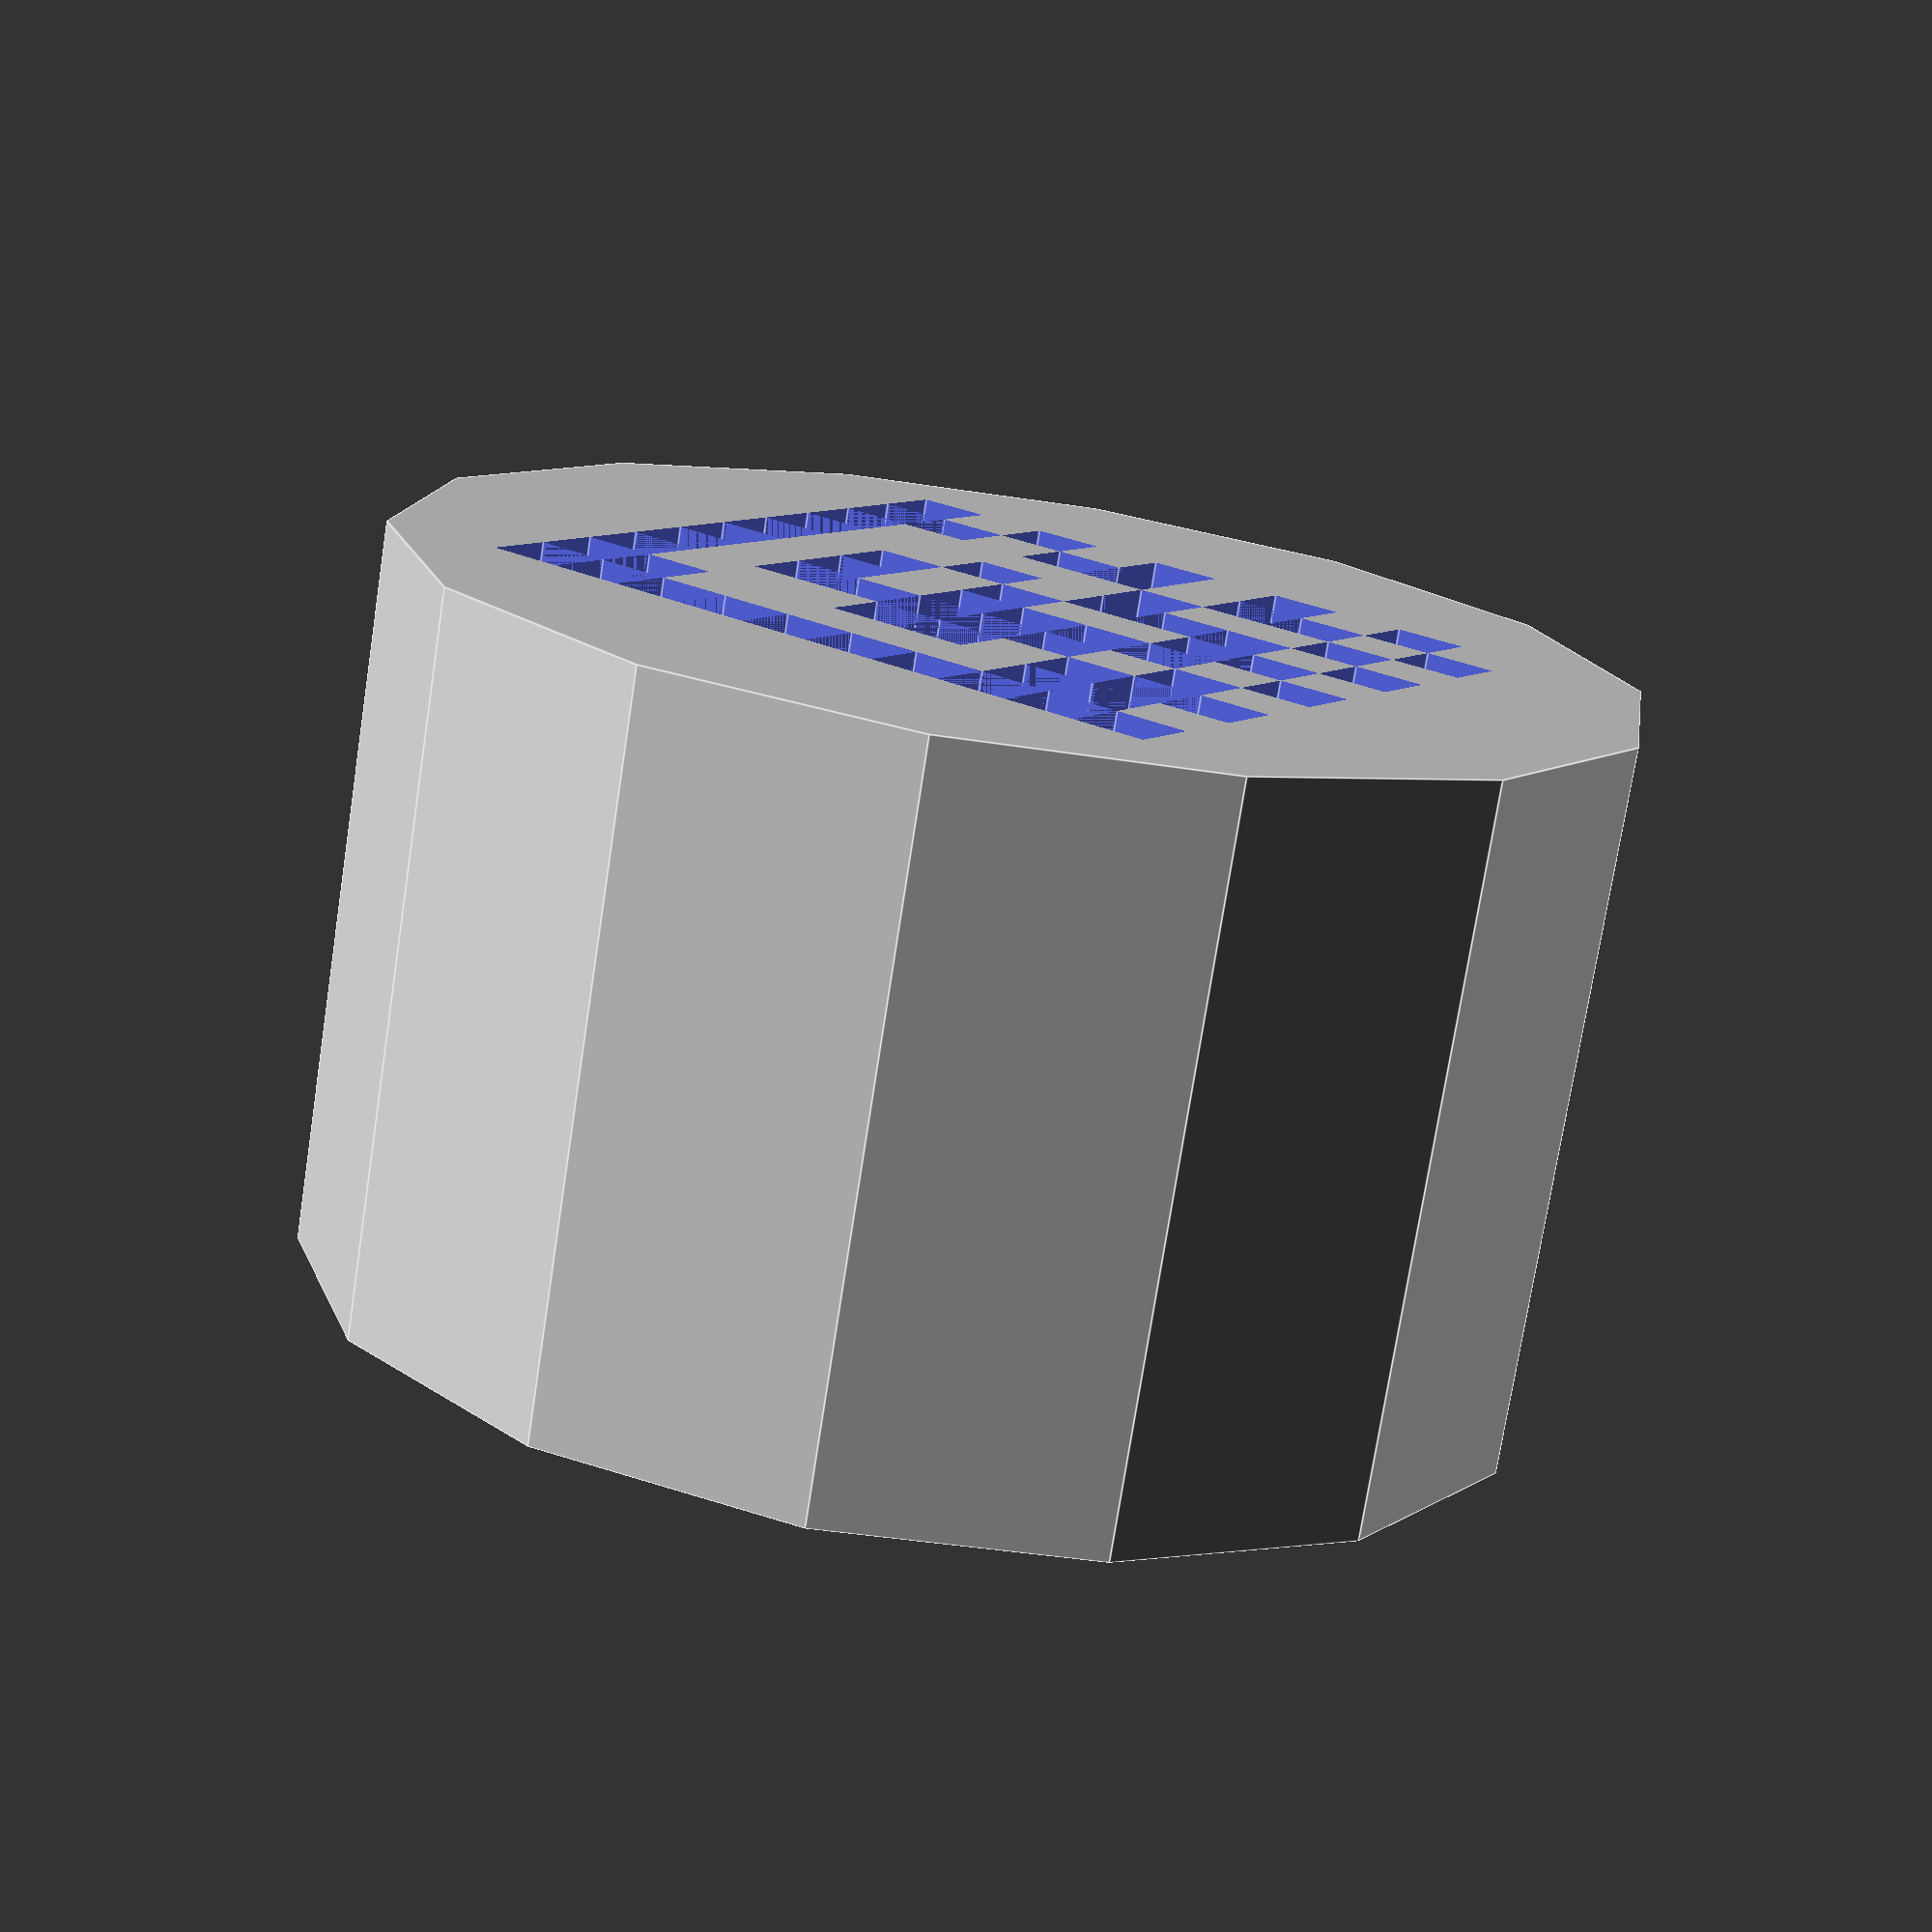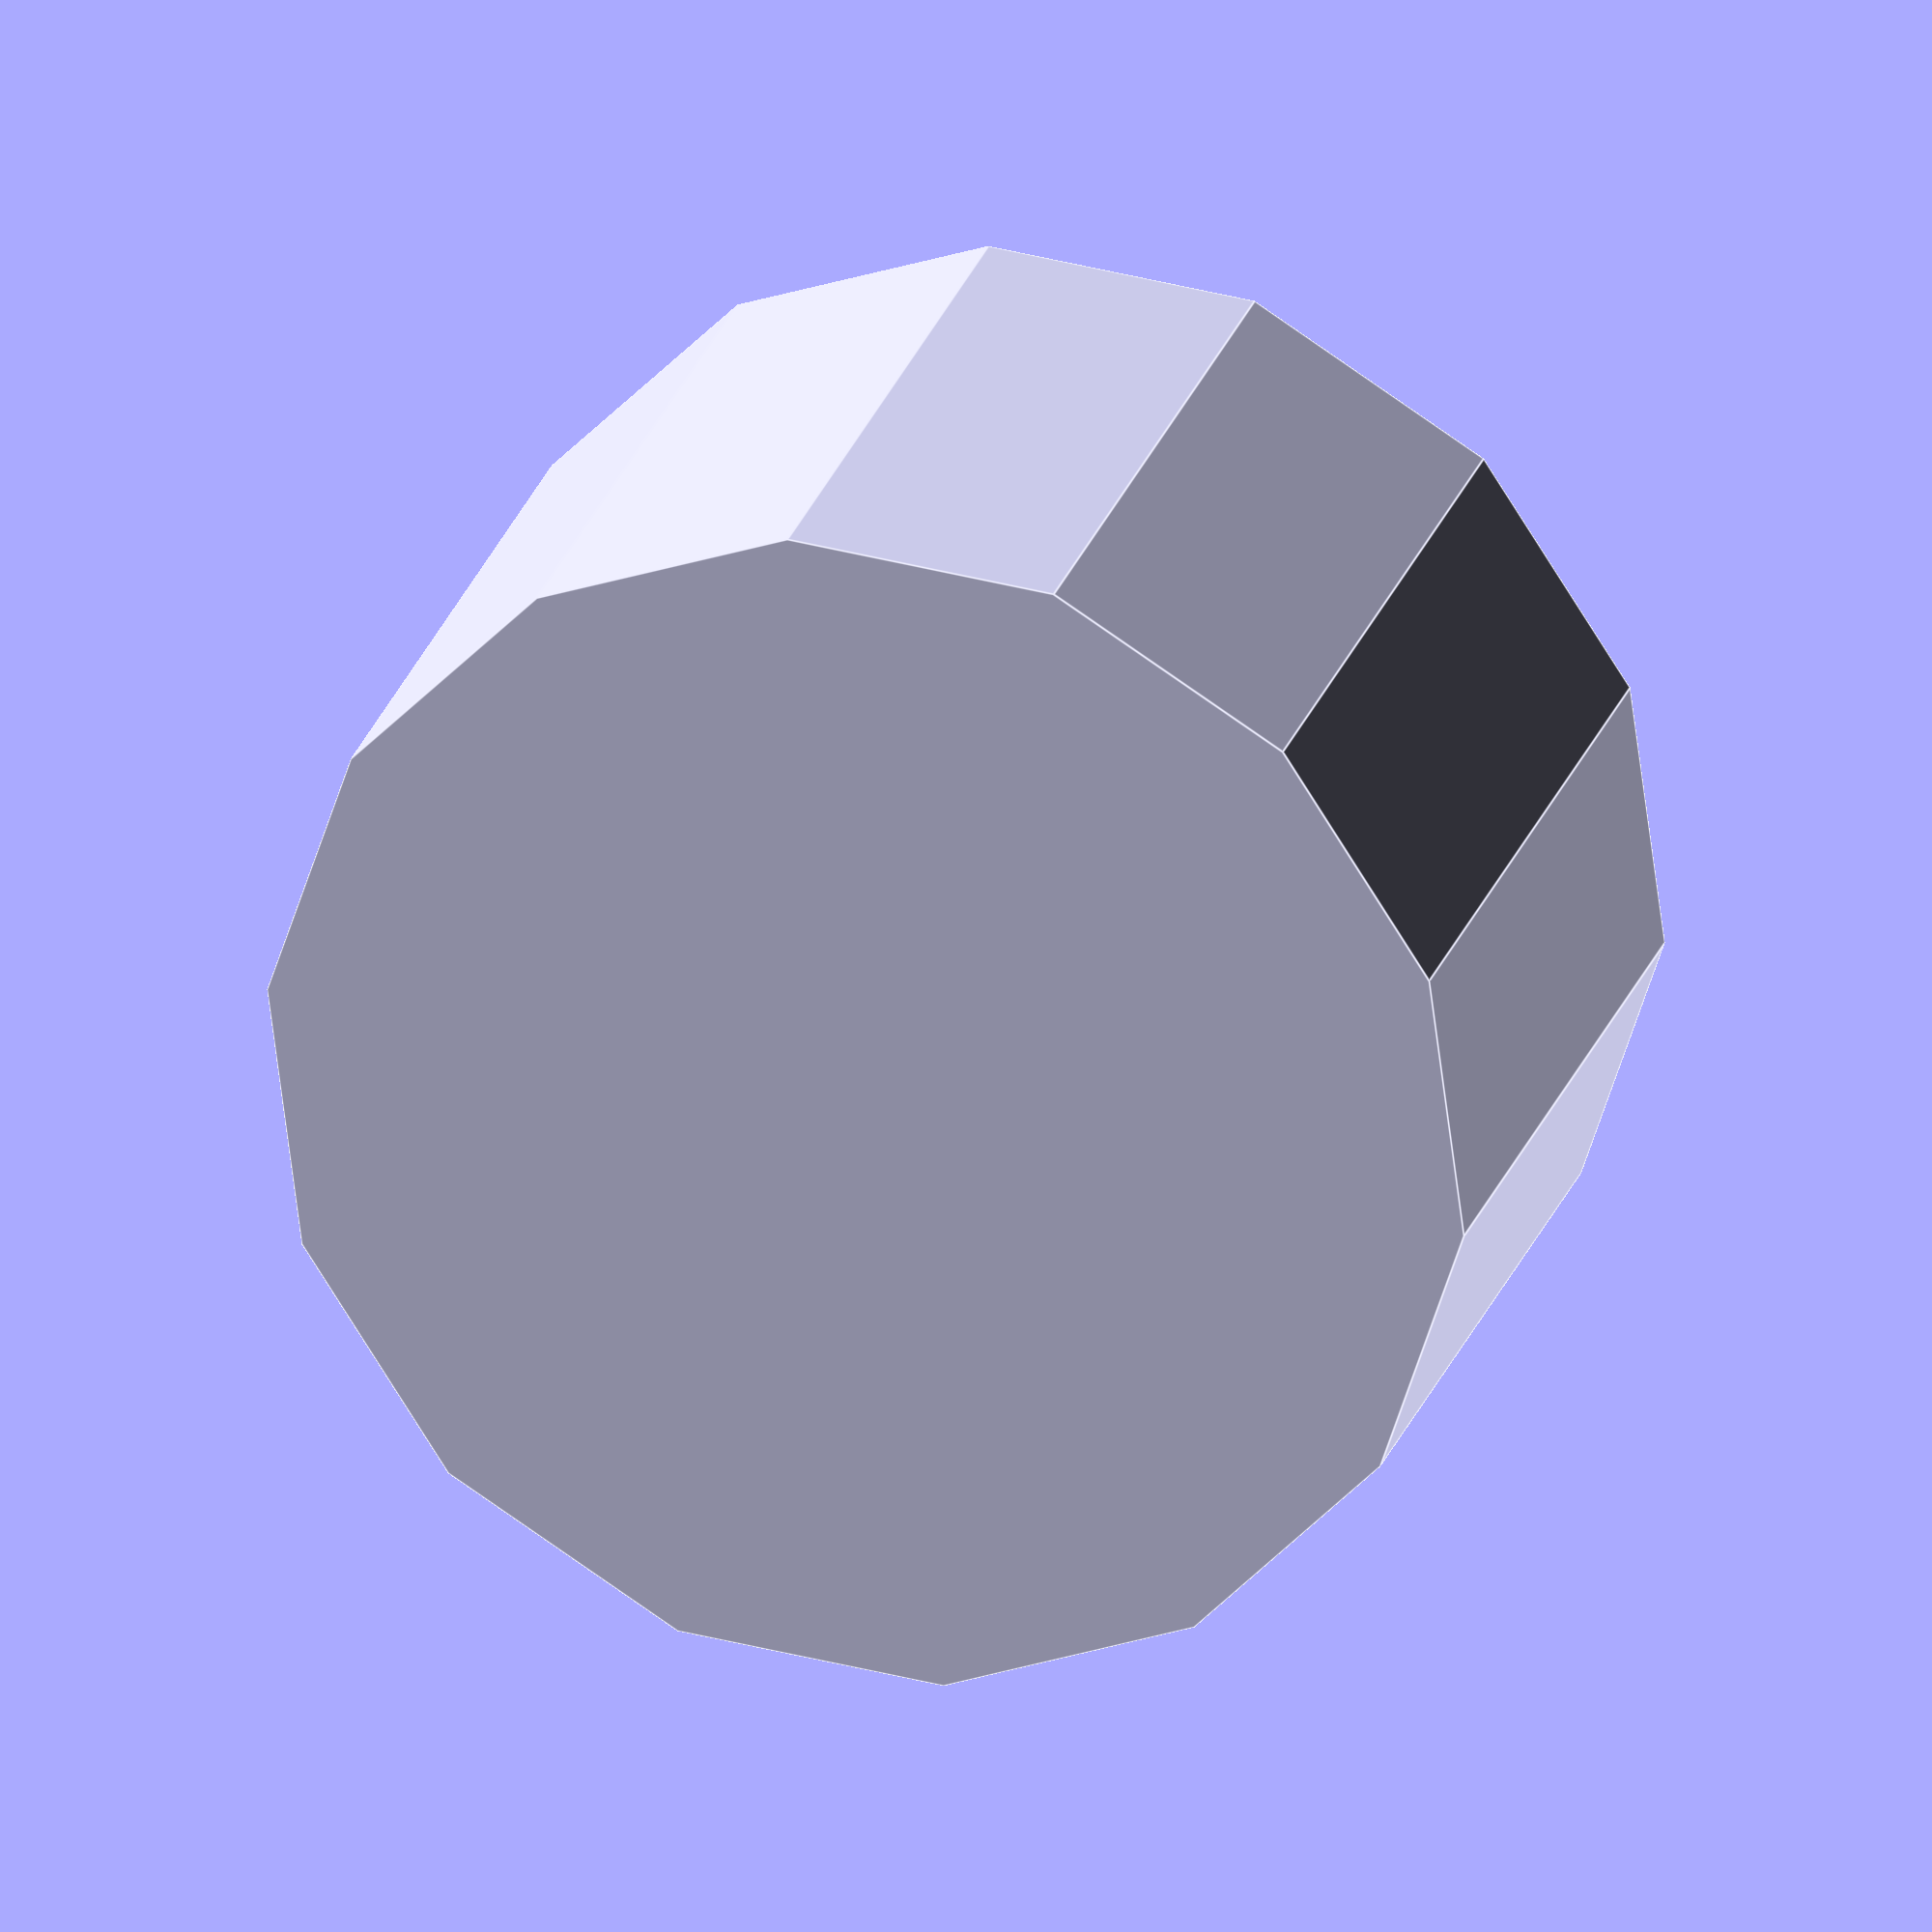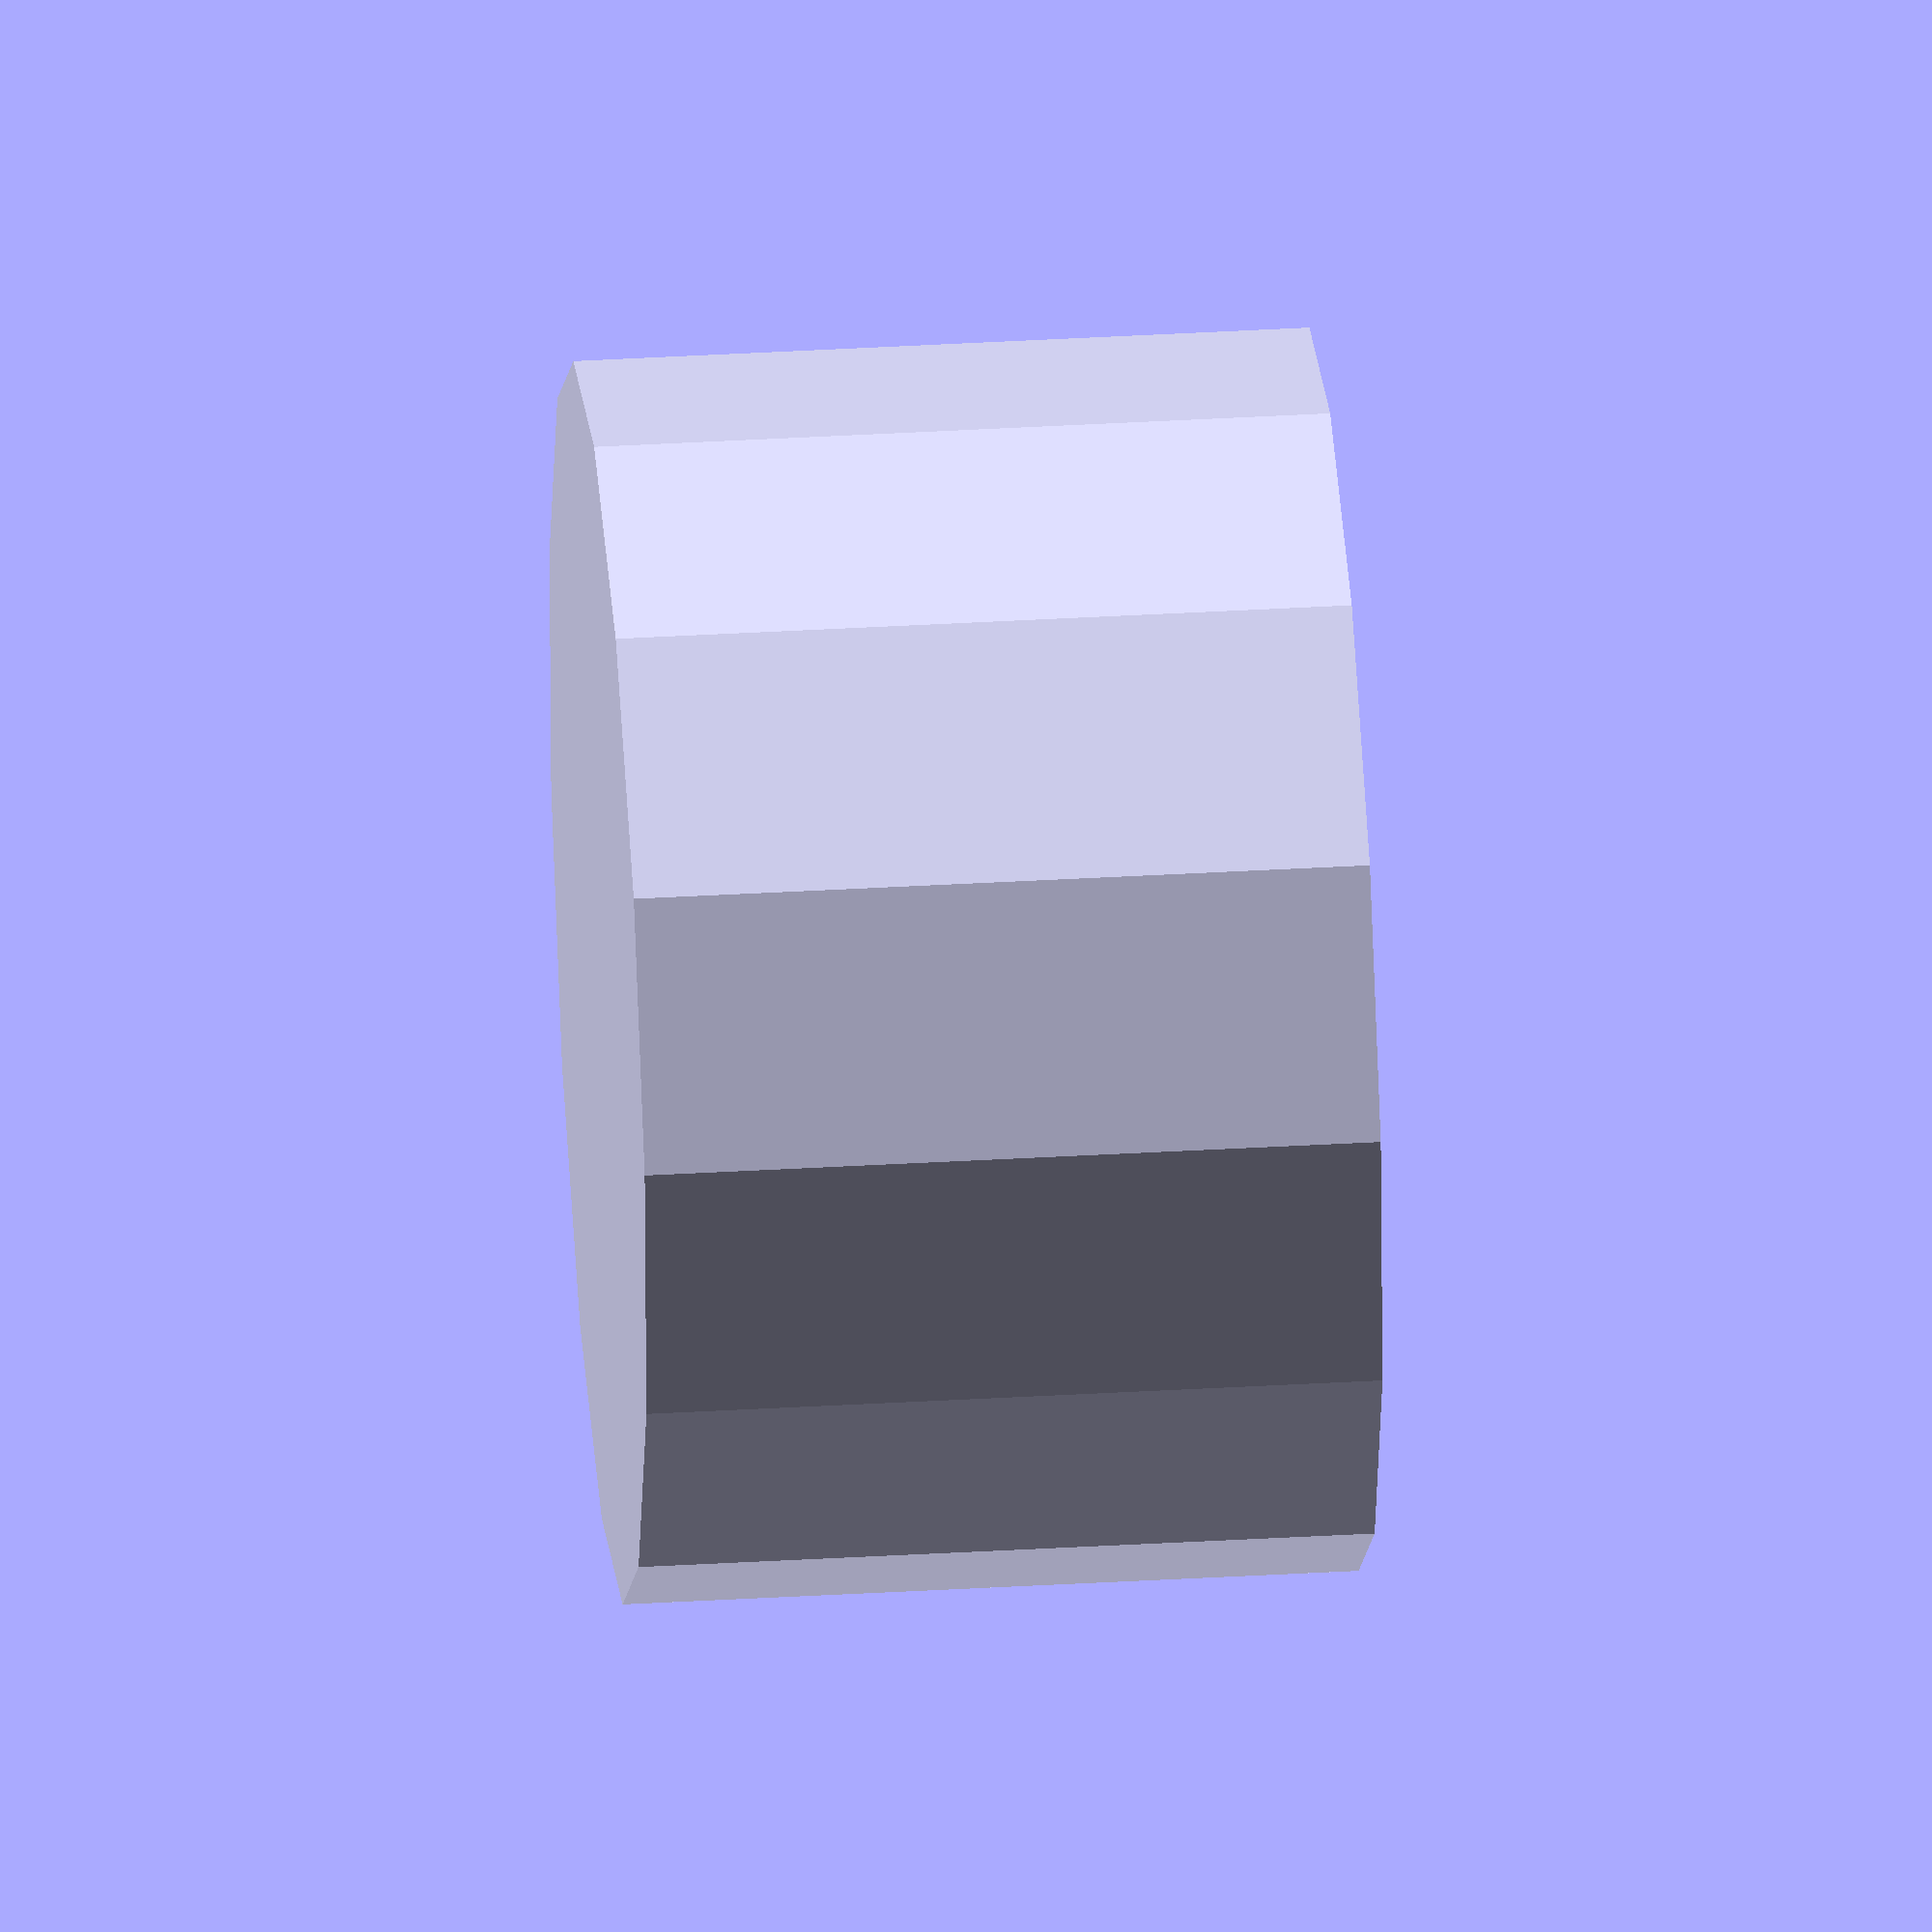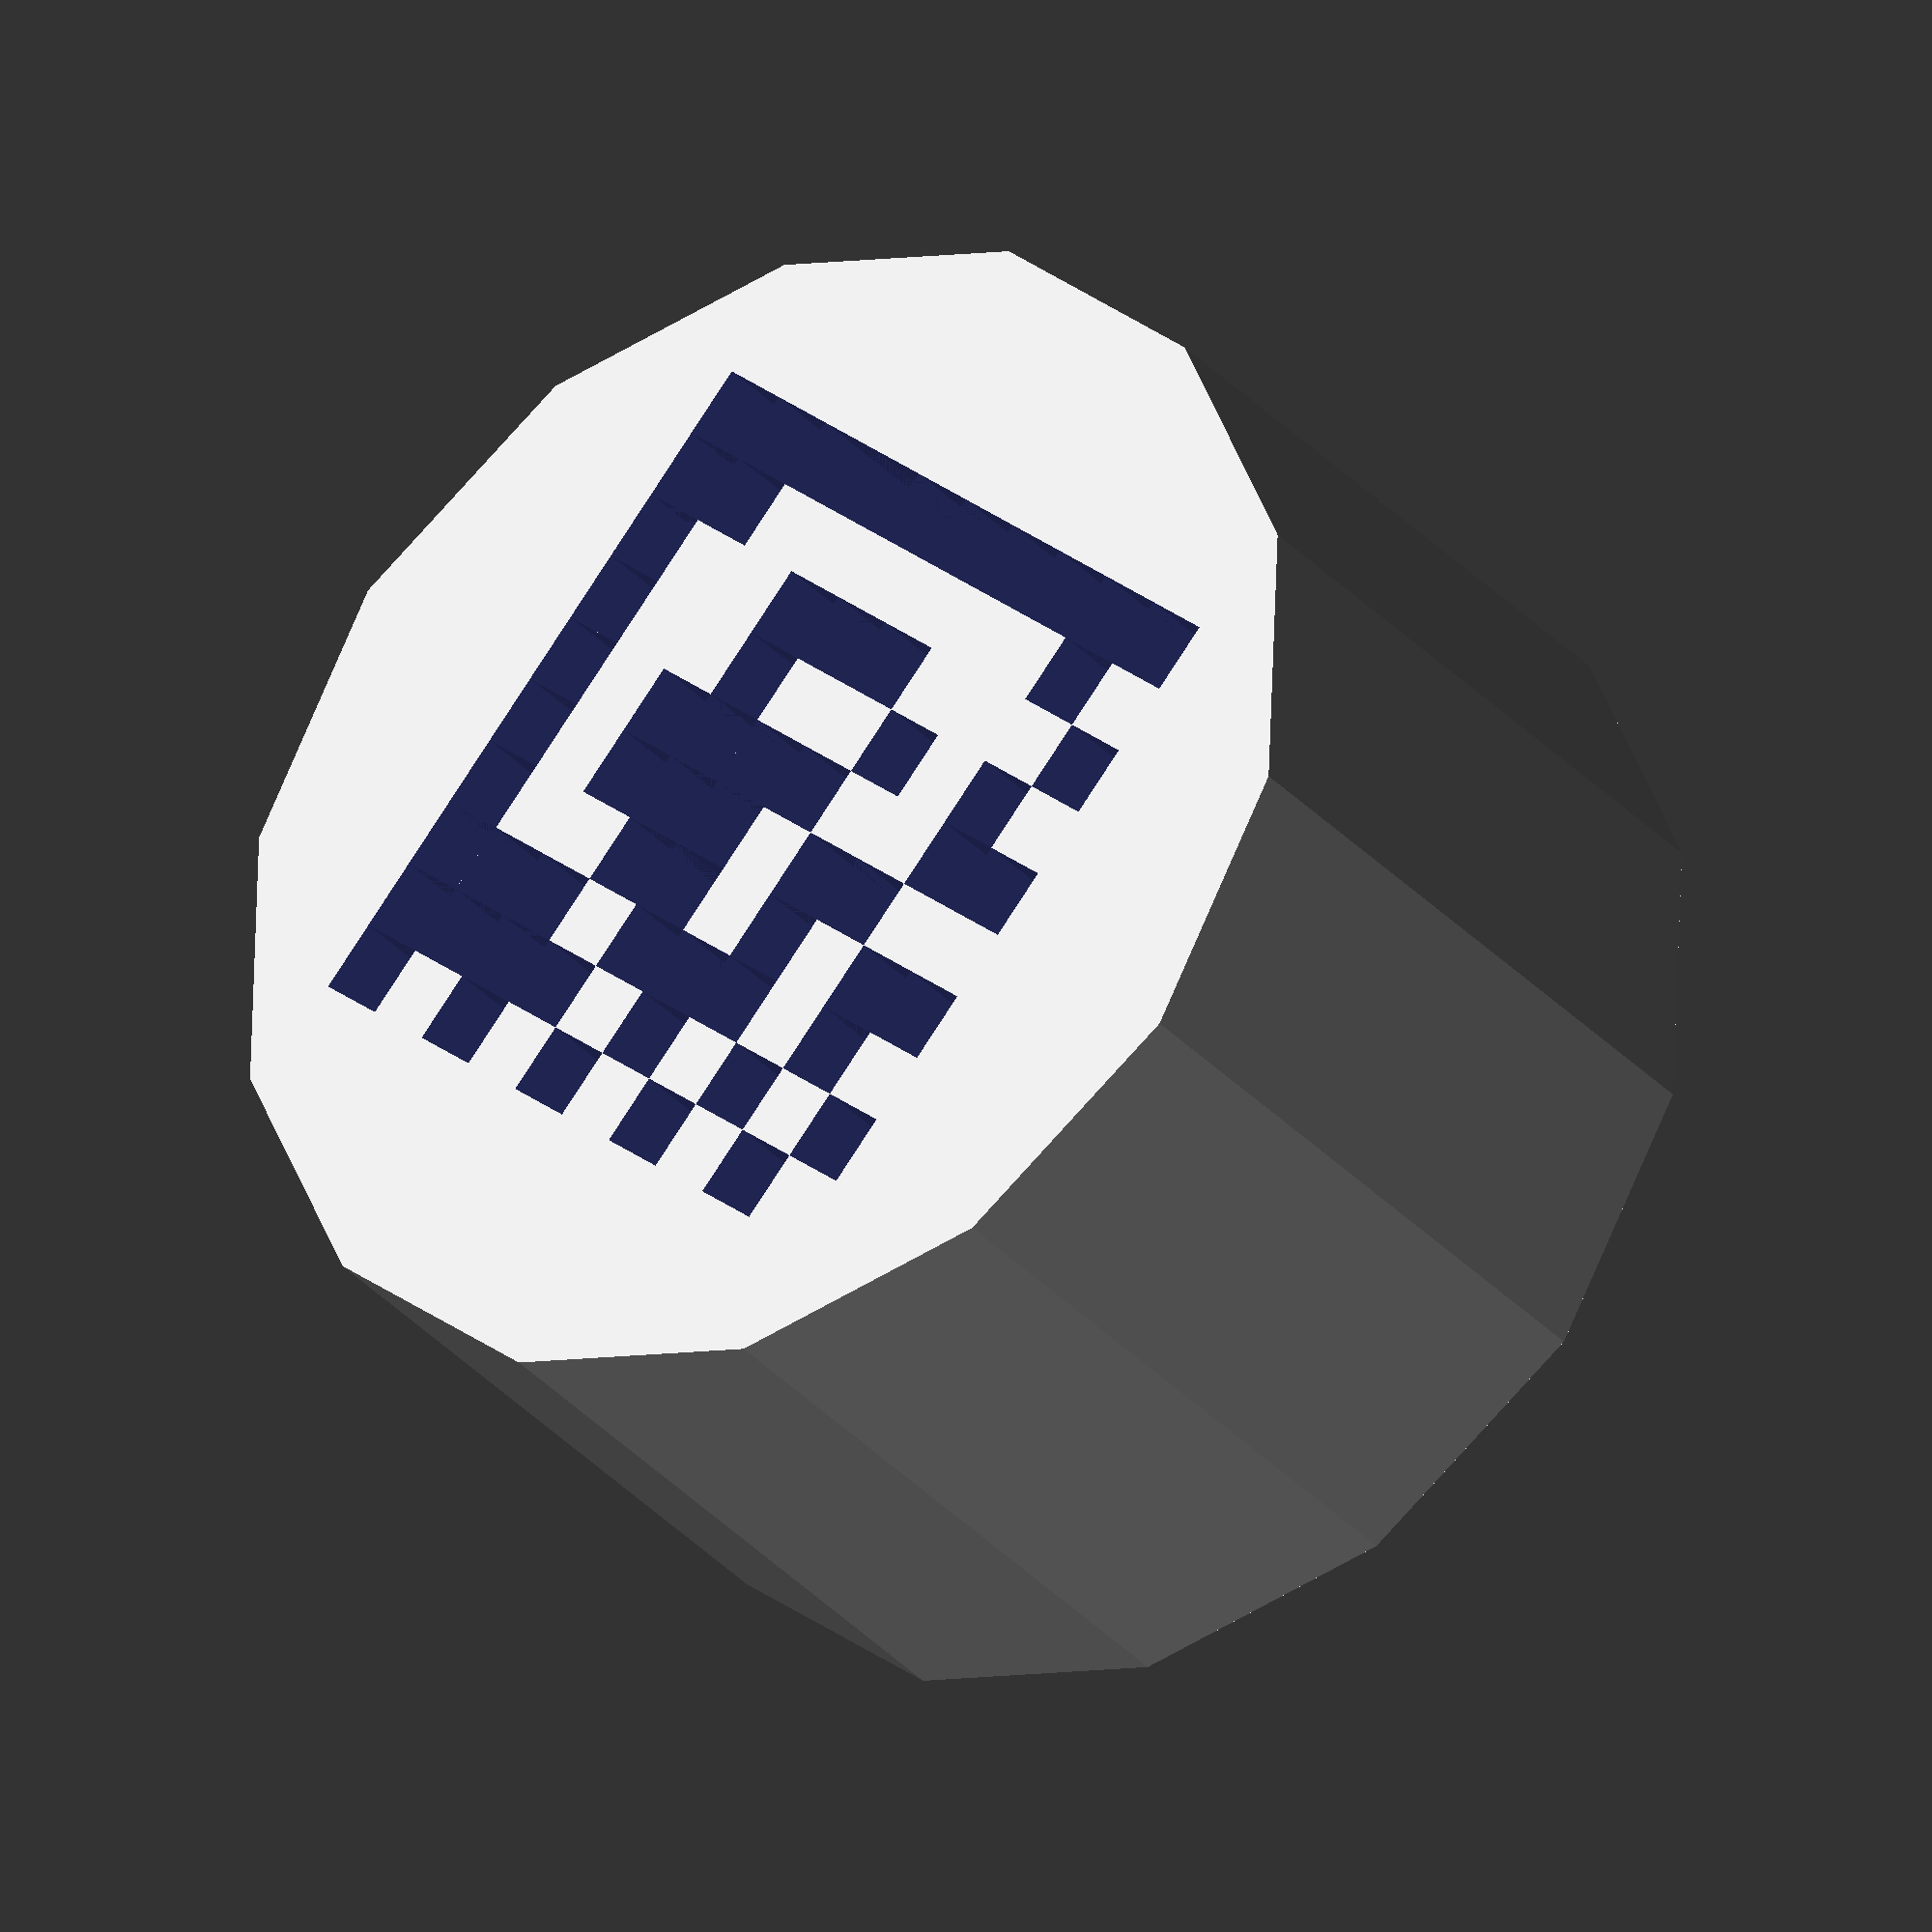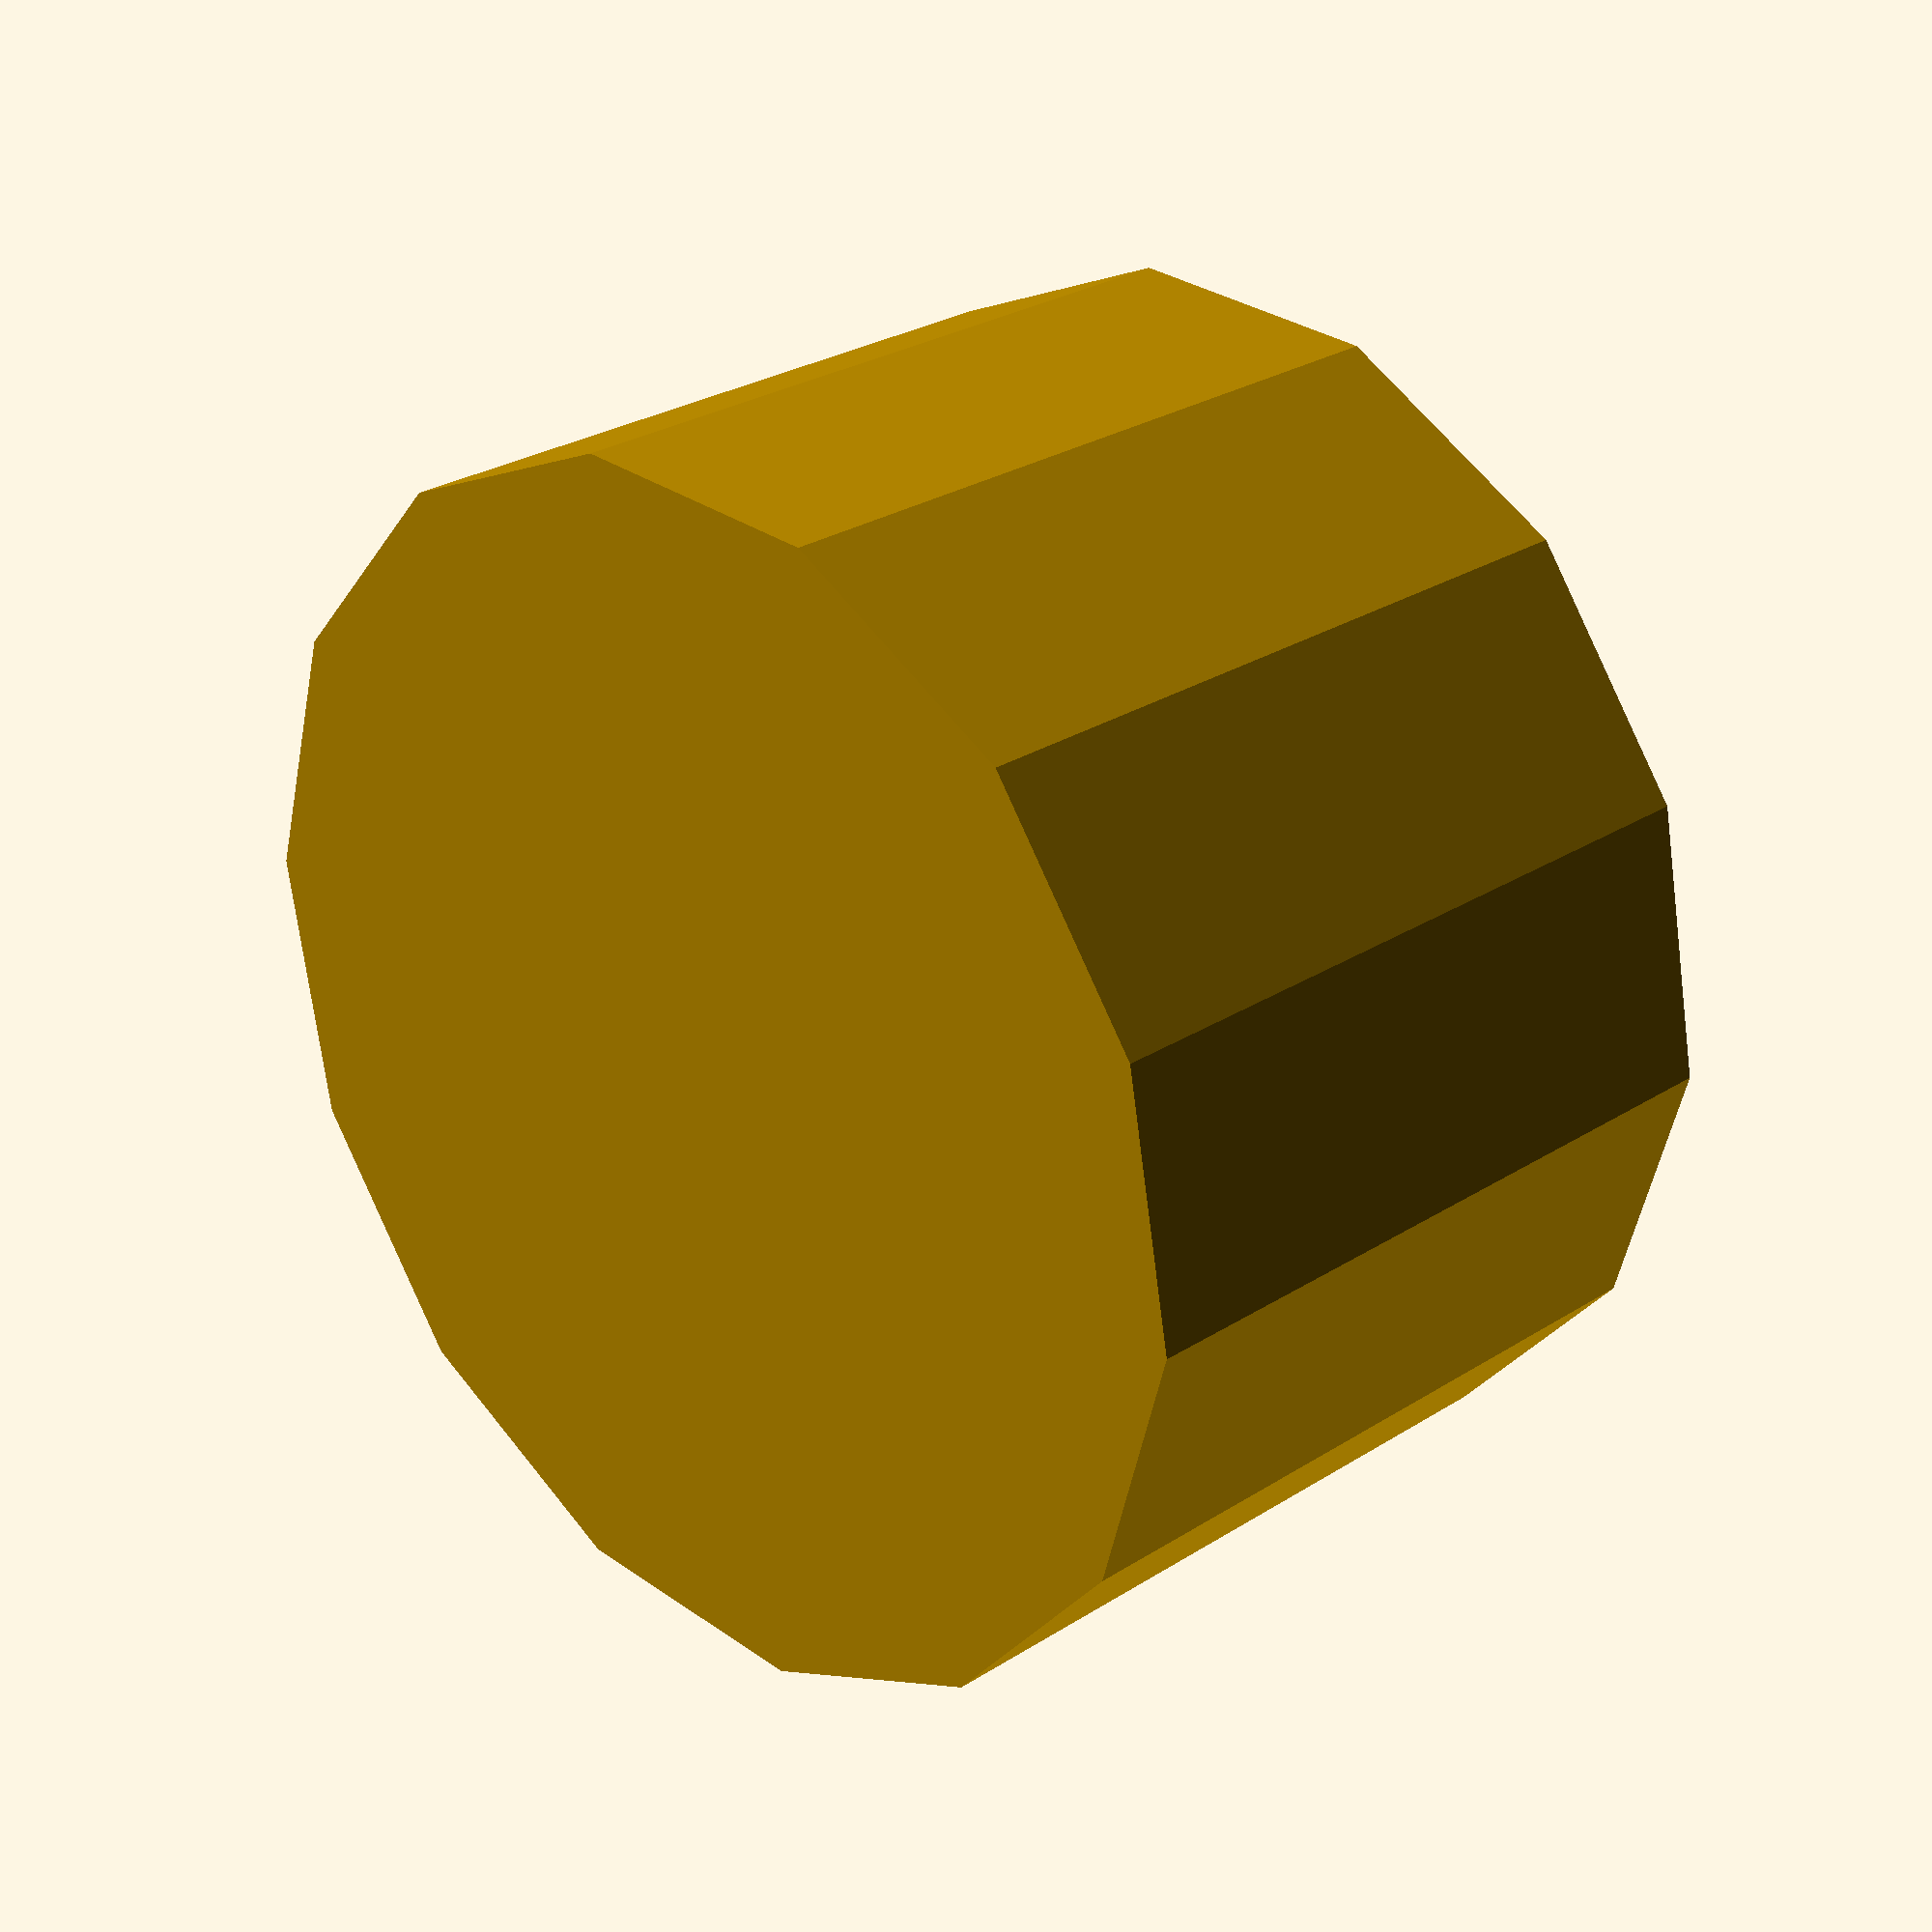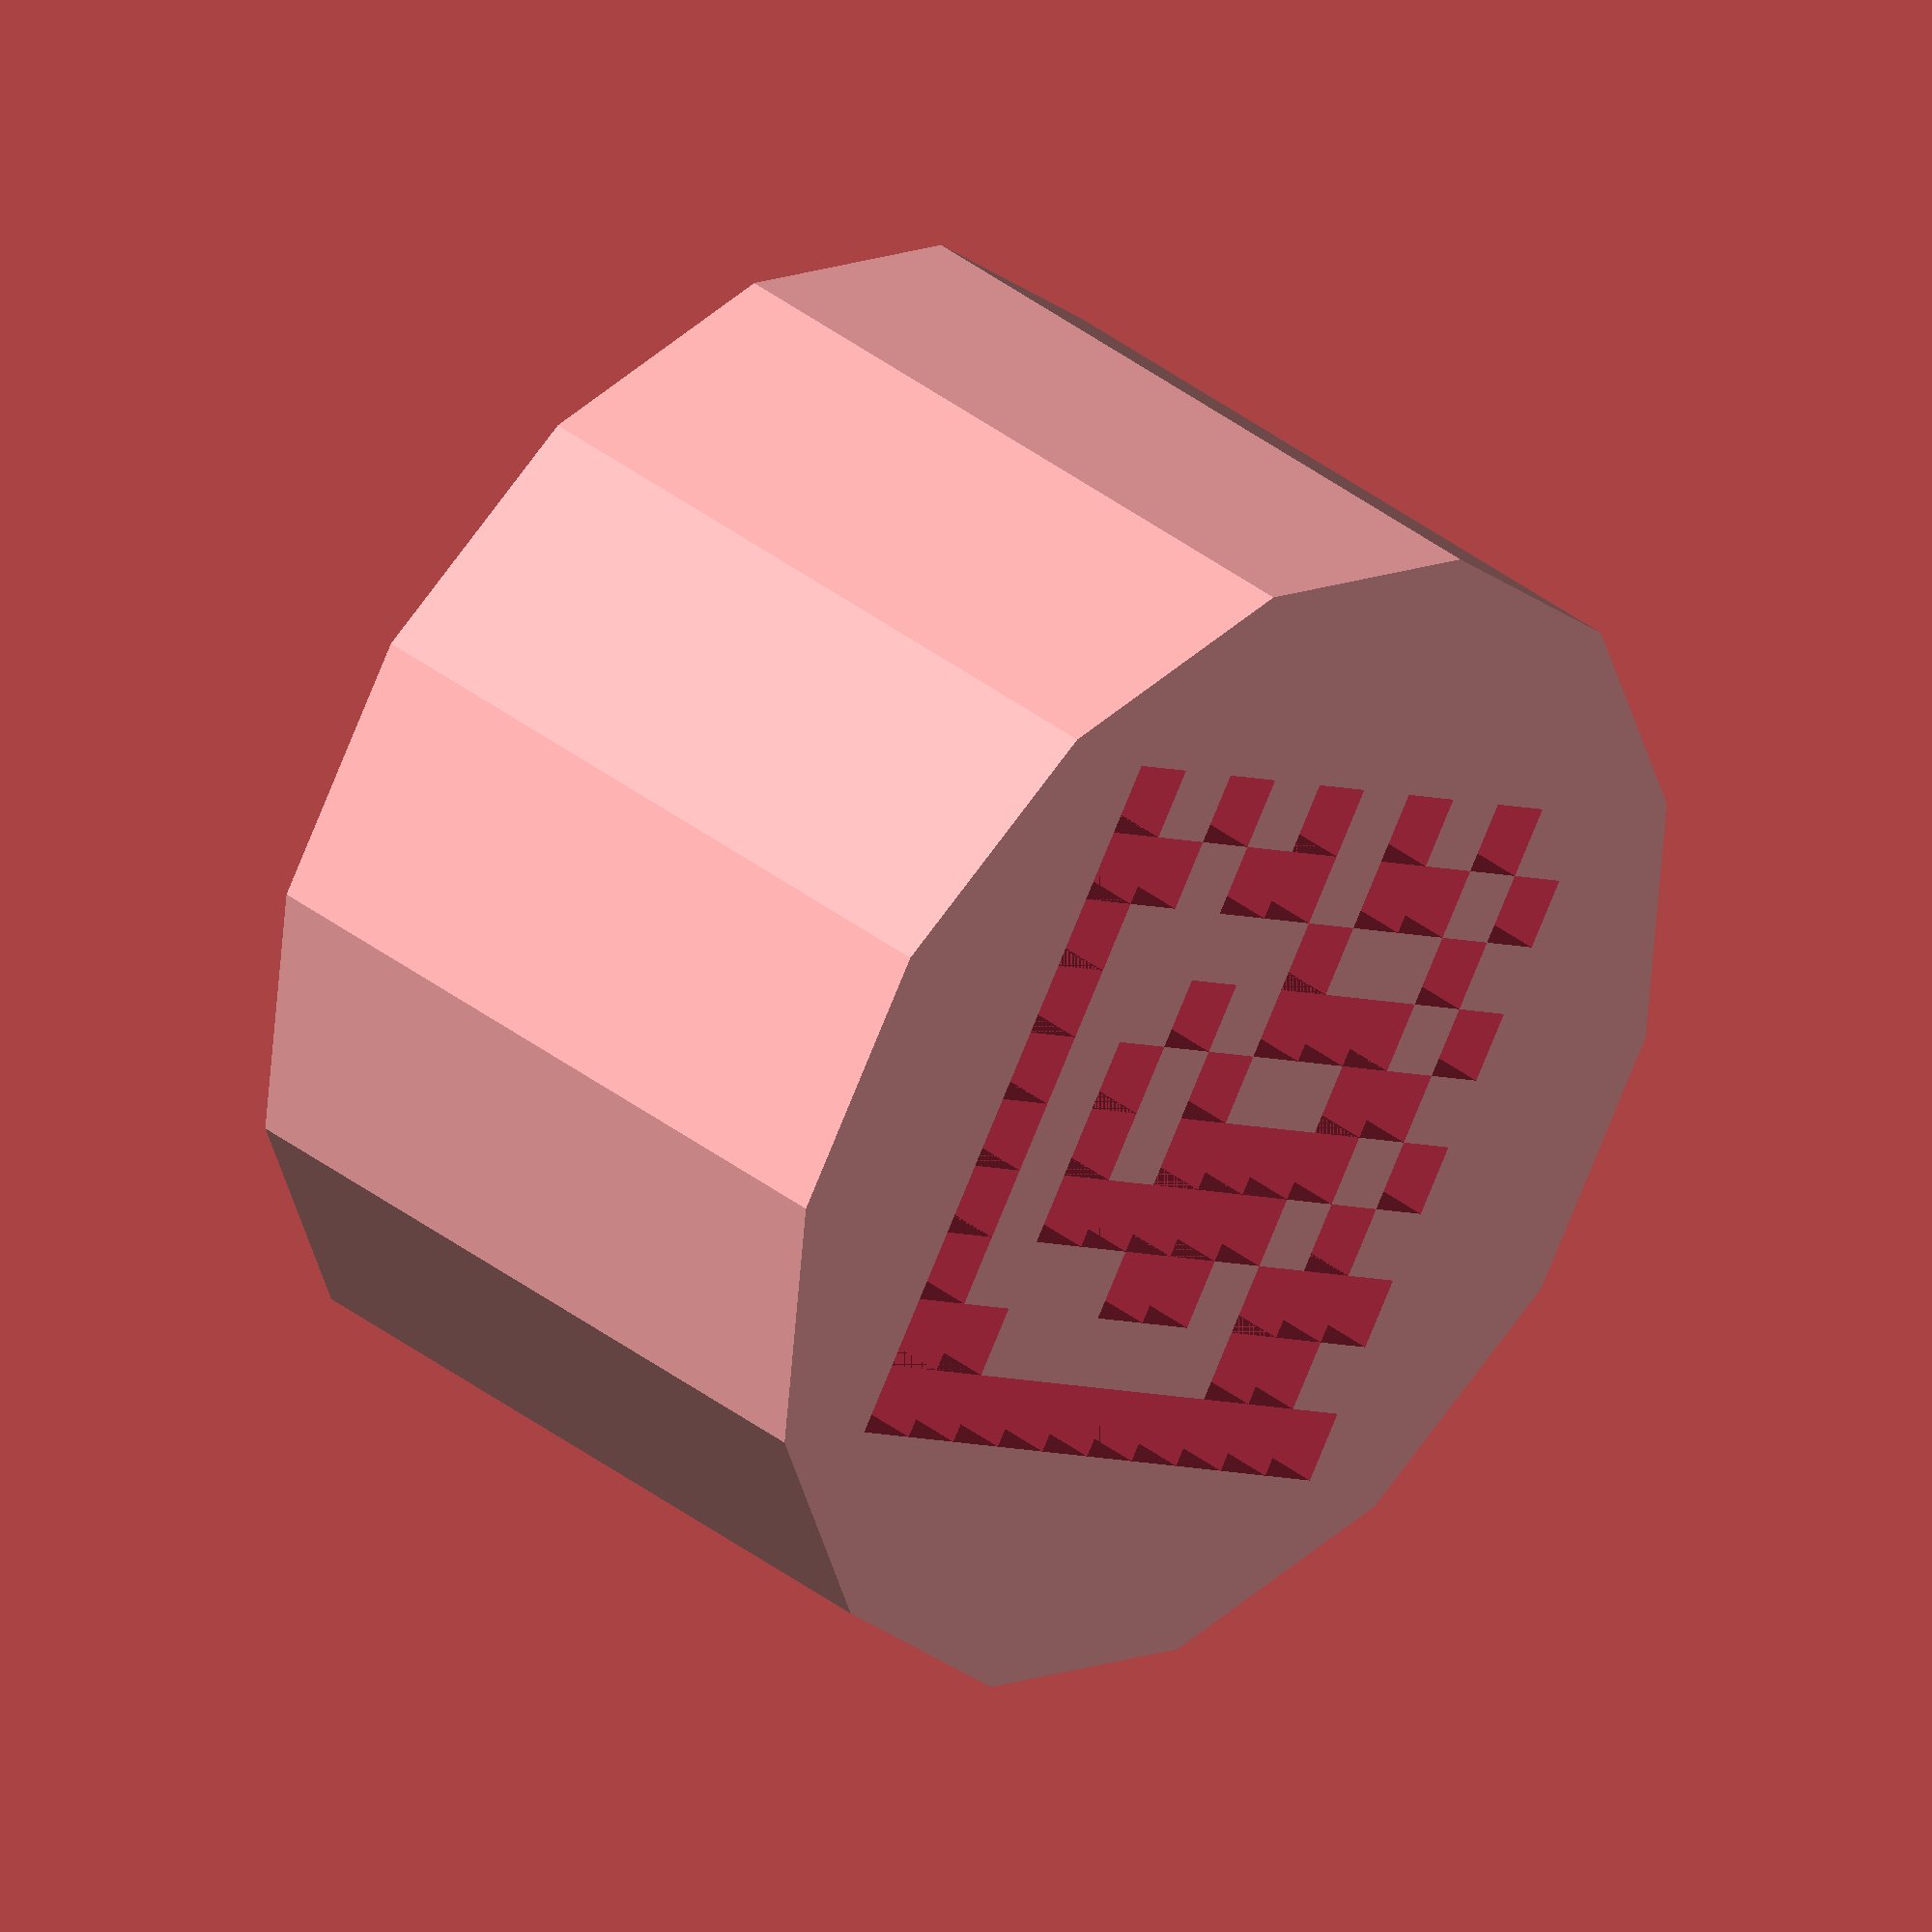
<openscad>
rotate([0,0,0])difference(){translate([2.75,2.75,-0.2])  cylinder(r=4.23076923076923,h=5, center=true);
translate([0.5,0.5,0])  cube(size = [0.5,0.5,5], center=true);
translate([1,0.5,0])  cube(size = [0.5,0.5,5], center=true);
translate([1.5,0.5,0])  cube(size = [0.5,0.5,5], center=true);
translate([2,0.5,0])  cube(size = [0.5,0.5,5], center=true);
translate([2.5,0.5,0])  cube(size = [0.5,0.5,5], center=true);
translate([3,0.5,0])  cube(size = [0.5,0.5,5], center=true);
translate([3.5,0.5,0])  cube(size = [0.5,0.5,5], center=true);
translate([4,0.5,0])  cube(size = [0.5,0.5,5], center=true);
translate([4.5,0.5,0])  cube(size = [0.5,0.5,5], center=true);
translate([5,0.5,0])  cube(size = [0.5,0.5,5], center=true);
translate([5,0.5,0])  cube(size = [0.5,0.5,5], center=true);
translate([1,1,0])  cube(size = [0.5,0.5,5], center=true);
translate([1,1,0])  cube(size = [0.5,0.5,5], center=true);
translate([1,1,0])  cube(size = [0.5,0.5,5], center=true);
translate([1,1,0])  cube(size = [0.5,0.5,5], center=true);
translate([1,1,0])  cube(size = [0.5,0.5,5], center=true);
translate([1,1,0])  cube(size = [0.5,0.5,5], center=true);
translate([1,1,0])  cube(size = [0.5,0.5,5], center=true);
translate([4.5,1,0])  cube(size = [0.5,0.5,5], center=true);
translate([5,1,0])  cube(size = [0.5,0.5,5], center=true);
translate([0.5,1.5,0])  cube(size = [0.5,0.5,5], center=true);
translate([0.5,1.5,0])  cube(size = [0.5,0.5,5], center=true);
translate([0.5,1.5,0])  cube(size = [0.5,0.5,5], center=true);
translate([0.5,1.5,0])  cube(size = [0.5,0.5,5], center=true);
translate([2.5,1.5,0])  cube(size = [0.5,0.5,5], center=true);
translate([3,1.5,0])  cube(size = [0.5,0.5,5], center=true);
translate([3.5,1.5,0])  cube(size = [0.5,0.5,5], center=true);
translate([3.5,1.5,0])  cube(size = [0.5,0.5,5], center=true);
translate([3.5,1.5,0])  cube(size = [0.5,0.5,5], center=true);
translate([5,1.5,0])  cube(size = [0.5,0.5,5], center=true);
translate([5,1.5,0])  cube(size = [0.5,0.5,5], center=true);
translate([1,2,0])  cube(size = [0.5,0.5,5], center=true);
translate([1,2,0])  cube(size = [0.5,0.5,5], center=true);
translate([2,2,0])  cube(size = [0.5,0.5,5], center=true);
translate([2,2,0])  cube(size = [0.5,0.5,5], center=true);
translate([2,2,0])  cube(size = [0.5,0.5,5], center=true);
translate([3.5,2,0])  cube(size = [0.5,0.5,5], center=true);
translate([3.5,2,0])  cube(size = [0.5,0.5,5], center=true);
translate([3.5,2,0])  cube(size = [0.5,0.5,5], center=true);
translate([5,2,0])  cube(size = [0.5,0.5,5], center=true);
translate([0.5,2.5,0])  cube(size = [0.5,0.5,5], center=true);
translate([1,2.5,0])  cube(size = [0.5,0.5,5], center=true);
translate([1,2.5,0])  cube(size = [0.5,0.5,5], center=true);
translate([1,2.5,0])  cube(size = [0.5,0.5,5], center=true);
translate([2.5,2.5,0])  cube(size = [0.5,0.5,5], center=true);
translate([3,2.5,0])  cube(size = [0.5,0.5,5], center=true);
translate([3.5,2.5,0])  cube(size = [0.5,0.5,5], center=true);
translate([4,2.5,0])  cube(size = [0.5,0.5,5], center=true);
translate([4,2.5,0])  cube(size = [0.5,0.5,5], center=true);
translate([5,2.5,0])  cube(size = [0.5,0.5,5], center=true);
translate([5,2.5,0])  cube(size = [0.5,0.5,5], center=true);
translate([5,2.5,0])  cube(size = [0.5,0.5,5], center=true);
translate([1.5,3,0])  cube(size = [0.5,0.5,5], center=true);
translate([2,3,0])  cube(size = [0.5,0.5,5], center=true);
translate([2,3,0])  cube(size = [0.5,0.5,5], center=true);
translate([3,3,0])  cube(size = [0.5,0.5,5], center=true);
translate([3.5,3,0])  cube(size = [0.5,0.5,5], center=true);
translate([4,3,0])  cube(size = [0.5,0.5,5], center=true);
translate([4,3,0])  cube(size = [0.5,0.5,5], center=true);
translate([5,3,0])  cube(size = [0.5,0.5,5], center=true);
translate([0.5,3.5,0])  cube(size = [0.5,0.5,5], center=true);
translate([1,3.5,0])  cube(size = [0.5,0.5,5], center=true);
translate([1,3.5,0])  cube(size = [0.5,0.5,5], center=true);
translate([2,3.5,0])  cube(size = [0.5,0.5,5], center=true);
translate([2,3.5,0])  cube(size = [0.5,0.5,5], center=true);
translate([3,3.5,0])  cube(size = [0.5,0.5,5], center=true);
translate([3.5,3.5,0])  cube(size = [0.5,0.5,5], center=true);
translate([3.5,3.5,0])  cube(size = [0.5,0.5,5], center=true);
translate([3.5,3.5,0])  cube(size = [0.5,0.5,5], center=true);
translate([5,3.5,0])  cube(size = [0.5,0.5,5], center=true);
translate([5,3.5,0])  cube(size = [0.5,0.5,5], center=true);
translate([1,4,0])  cube(size = [0.5,0.5,5], center=true);
translate([1,4,0])  cube(size = [0.5,0.5,5], center=true);
translate([2,4,0])  cube(size = [0.5,0.5,5], center=true);
translate([2.5,4,0])  cube(size = [0.5,0.5,5], center=true);
translate([3,4,0])  cube(size = [0.5,0.5,5], center=true);
translate([3,4,0])  cube(size = [0.5,0.5,5], center=true);
translate([4,4,0])  cube(size = [0.5,0.5,5], center=true);
translate([4.5,4,0])  cube(size = [0.5,0.5,5], center=true);
translate([5,4,0])  cube(size = [0.5,0.5,5], center=true);
translate([0.5,4.5,0])  cube(size = [0.5,0.5,5], center=true);
translate([0.5,4.5,0])  cube(size = [0.5,0.5,5], center=true);
translate([1.5,4.5,0])  cube(size = [0.5,0.5,5], center=true);
translate([1.5,4.5,0])  cube(size = [0.5,0.5,5], center=true);
translate([2.5,4.5,0])  cube(size = [0.5,0.5,5], center=true);
translate([2.5,4.5,0])  cube(size = [0.5,0.5,5], center=true);
translate([3.5,4.5,0])  cube(size = [0.5,0.5,5], center=true);
translate([4,4.5,0])  cube(size = [0.5,0.5,5], center=true);
translate([4.5,4.5,0])  cube(size = [0.5,0.5,5], center=true);
translate([5,4.5,0])  cube(size = [0.5,0.5,5], center=true);
translate([5,4.5,0])  cube(size = [0.5,0.5,5], center=true);
translate([1,5,0])  cube(size = [0.5,0.5,5], center=true);
translate([1,5,0])  cube(size = [0.5,0.5,5], center=true);
translate([2,5,0])  cube(size = [0.5,0.5,5], center=true);
translate([2,5,0])  cube(size = [0.5,0.5,5], center=true);
translate([3,5,0])  cube(size = [0.5,0.5,5], center=true);
translate([3,5,0])  cube(size = [0.5,0.5,5], center=true);
translate([4,5,0])  cube(size = [0.5,0.5,5], center=true);
translate([4,5,0])  cube(size = [0.5,0.5,5], center=true);
translate([5,5,0])  cube(size = [0.5,0.5,5], center=true);
}

</openscad>
<views>
elev=74.4 azim=123.9 roll=351.2 proj=p view=edges
elev=335.6 azim=328.9 roll=195.8 proj=o view=edges
elev=324.6 azim=145.9 roll=265.5 proj=o view=wireframe
elev=31.0 azim=220.8 roll=33.2 proj=o view=wireframe
elev=333.0 azim=331.8 roll=225.4 proj=p view=solid
elev=323.2 azim=121.9 roll=315.3 proj=o view=solid
</views>
